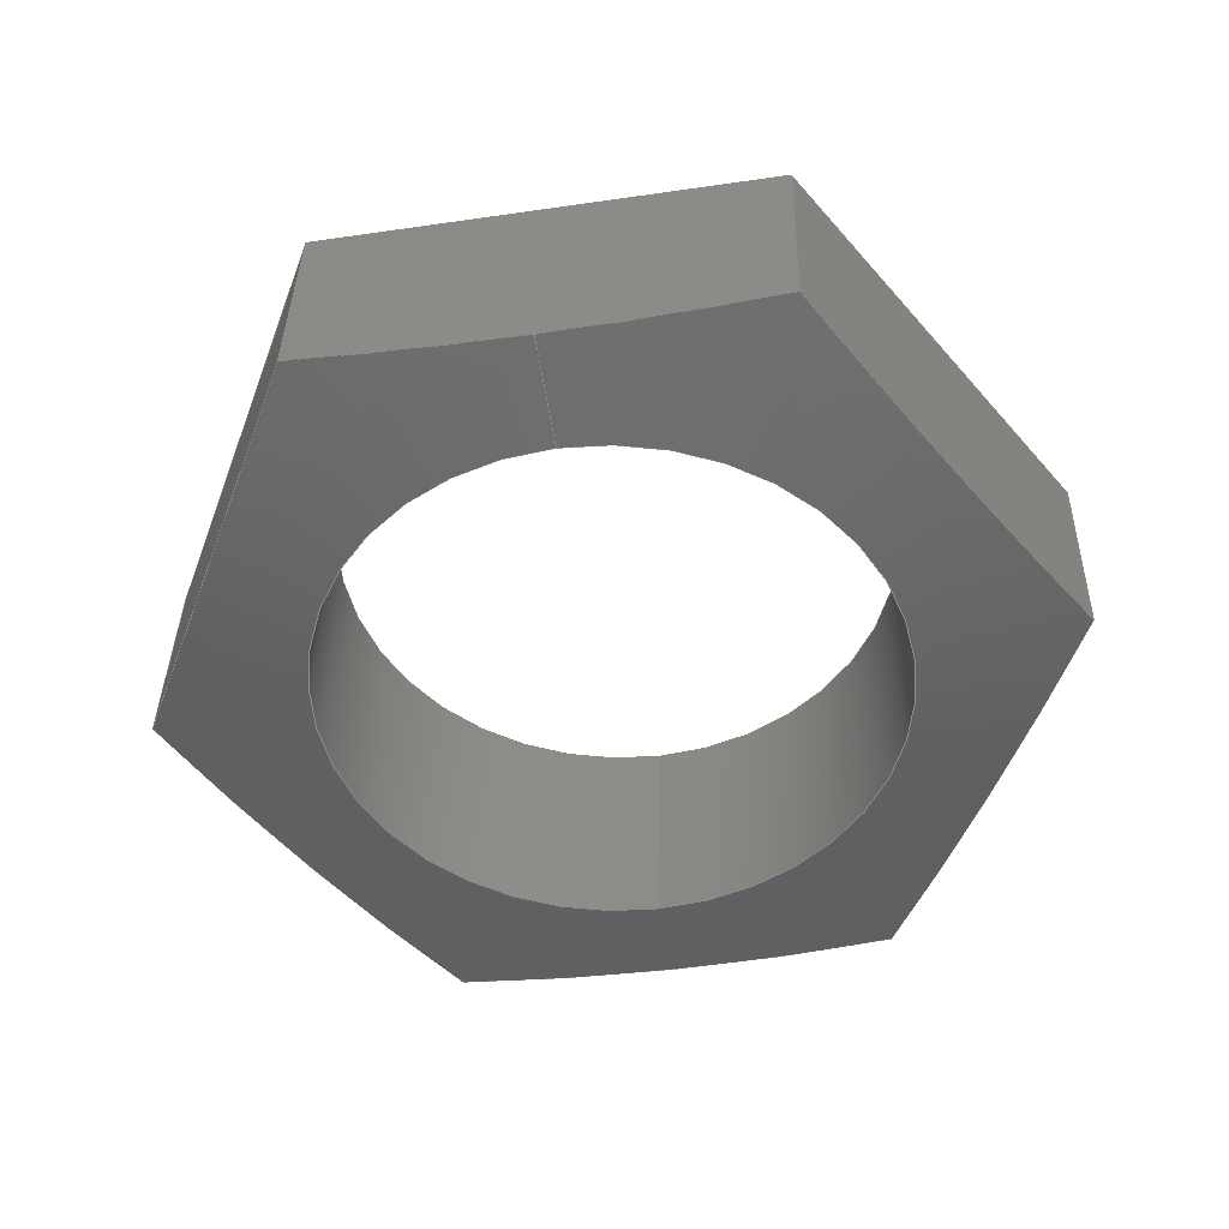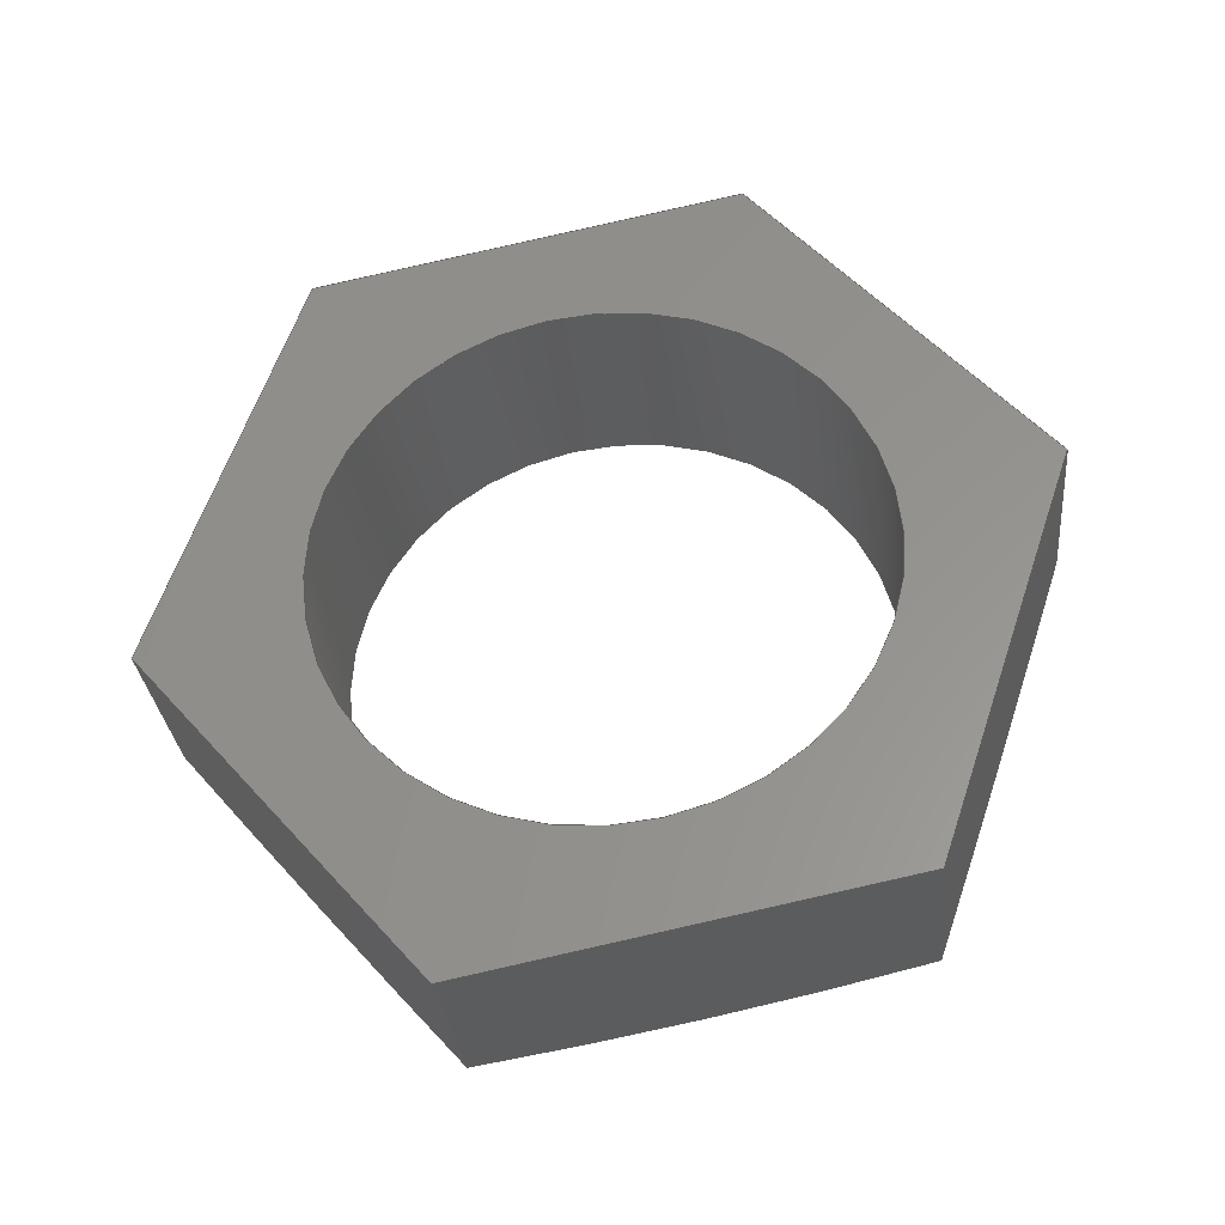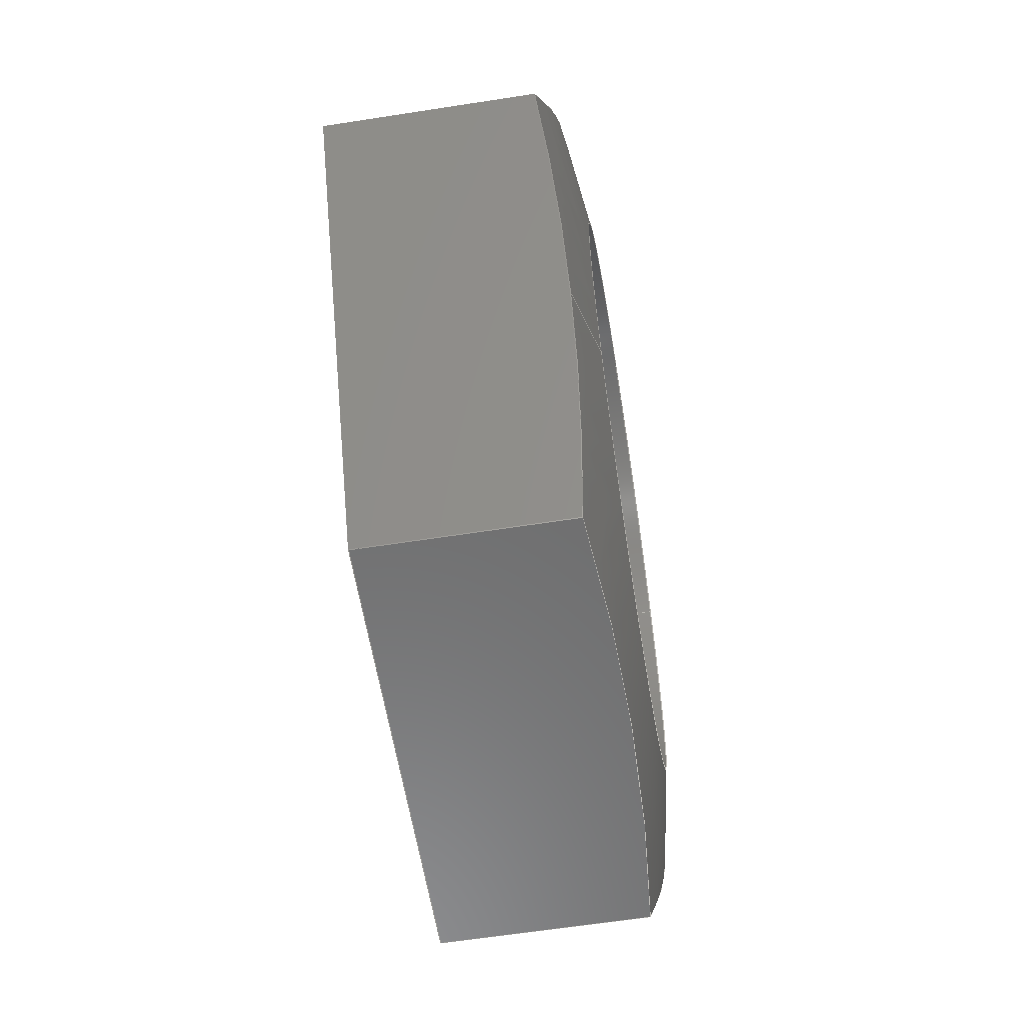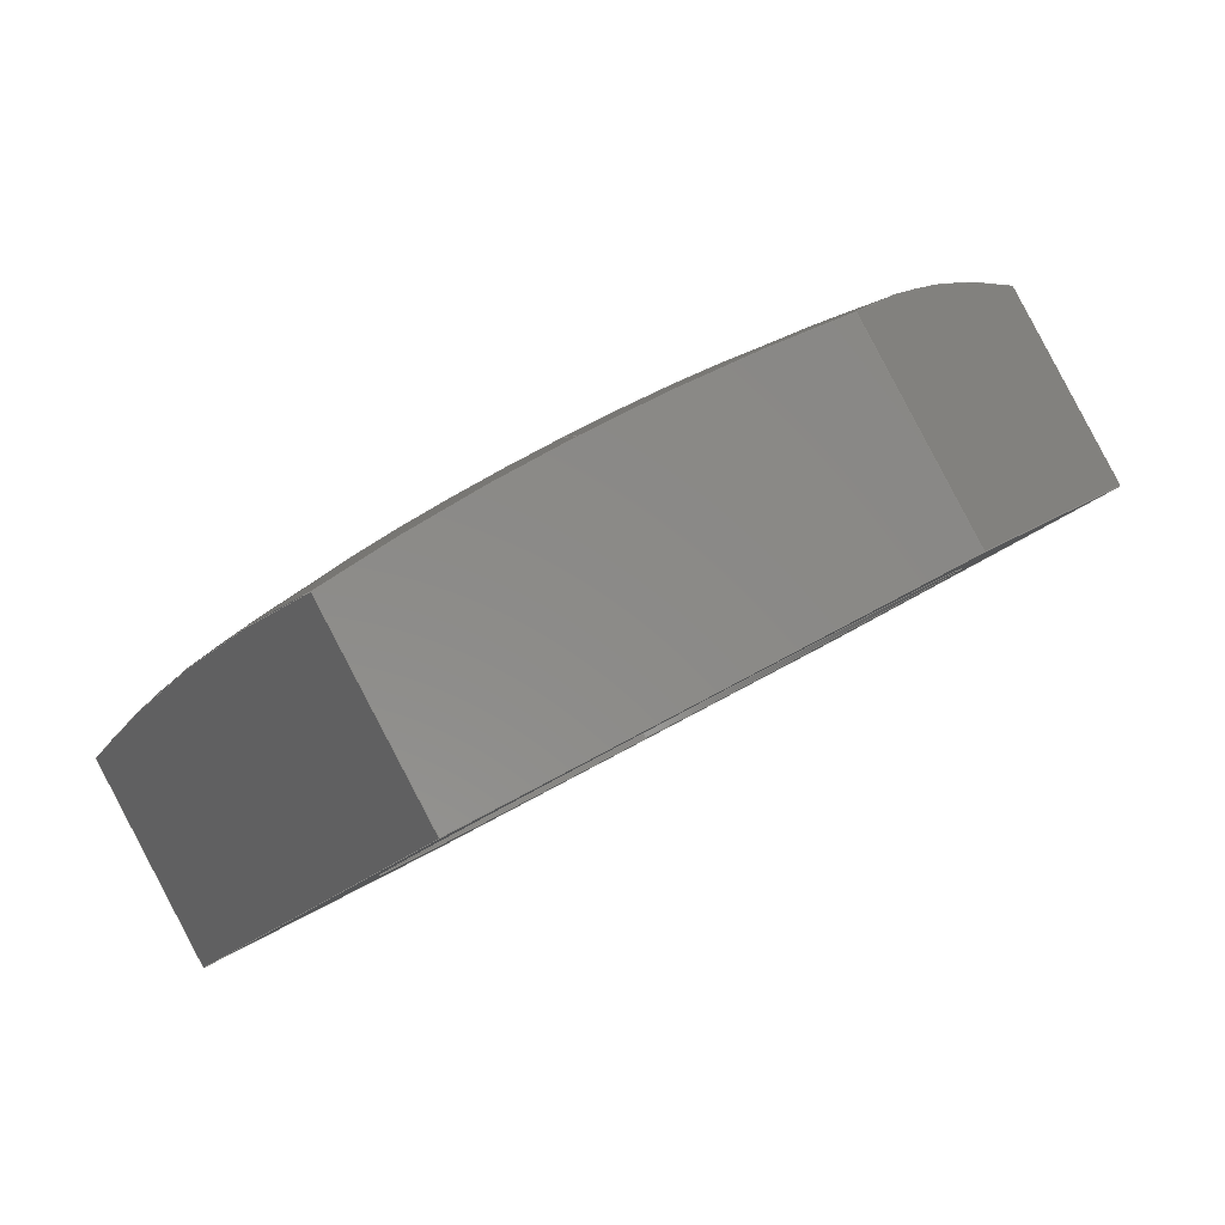
<metadata>
{"format":"step","ext":"step","renderer":"f3d","projection":"perspective","resolution":1024,"background":"white","views":[{"elev":-44.0,"azim":9.7,"up":"+Y"},{"elev":54.0,"azim":-131.0,"up":"+Y"},{"elev":61.6,"azim":-94.9,"up":"+Z"},{"elev":77.9,"azim":152.0,"up":"+Z"}]}
</metadata>
<code>
ISO-10303-21;
DATA;
#1=PROPERTY_DEFINITION_REPRESENTATION(#5,#3);
#2=PROPERTY_DEFINITION_REPRESENTATION(#6,#4);
#3=REPRESENTATION('',(#7),#282);
#4=REPRESENTATION('',(#8),#282);
#5=PROPERTY_DEFINITION('pmi validation property','',#287);
#6=PROPERTY_DEFINITION('pmi validation property','',#287);
#7=VALUE_REPRESENTATION_ITEM('number of annotations',COUNT_MEASURE(0));
#8=VALUE_REPRESENTATION_ITEM('number of views',COUNT_MEASURE(0));
#9=SHAPE_REPRESENTATION_RELATIONSHIP('','',#170,#10);
#10=ADVANCED_BREP_SHAPE_REPRESENTATION('',(#168),#282);
#11=SPHERICAL_SURFACE('',#188,0.09684);
#12=CYLINDRICAL_SURFACE('',#184,0.0127);
#13=LINE('',#242,#25);
#14=LINE('',#244,#26);
#15=LINE('',#246,#27);
#16=LINE('',#250,#28);
#17=LINE('',#252,#29);
#18=LINE('',#256,#30);
#19=LINE('',#258,#31);
#20=LINE('',#262,#32);
#21=LINE('',#264,#33);
#22=LINE('',#268,#34);
#23=LINE('',#270,#35);
#24=LINE('',#273,#36);
#25=VECTOR('',#195,1);
#26=VECTOR('',#196,1);
#27=VECTOR('',#197,1);
#28=VECTOR('',#202,1);
#29=VECTOR('',#203,1);
#30=VECTOR('',#208,1);
#31=VECTOR('',#209,1);
#32=VECTOR('',#214,1);
#33=VECTOR('',#215,1);
#34=VECTOR('',#220,1);
#35=VECTOR('',#221,1);
#36=VECTOR('',#226,1);
#37=ORIENTED_EDGE('',*,*,#77,.F.);
#38=ORIENTED_EDGE('',*,*,#78,.F.);
#39=ORIENTED_EDGE('',*,*,#79,.T.);
#40=ORIENTED_EDGE('',*,*,#80,.T.);
#41=ORIENTED_EDGE('',*,*,#81,.F.);
#42=ORIENTED_EDGE('',*,*,#80,.F.);
#43=ORIENTED_EDGE('',*,*,#82,.T.);
#44=ORIENTED_EDGE('',*,*,#83,.T.);
#45=ORIENTED_EDGE('',*,*,#84,.F.);
#46=ORIENTED_EDGE('',*,*,#83,.F.);
#47=ORIENTED_EDGE('',*,*,#85,.T.);
#48=ORIENTED_EDGE('',*,*,#86,.T.);
#49=ORIENTED_EDGE('',*,*,#87,.F.);
#50=ORIENTED_EDGE('',*,*,#86,.F.);
#51=ORIENTED_EDGE('',*,*,#88,.T.);
#52=ORIENTED_EDGE('',*,*,#89,.T.);
#53=ORIENTED_EDGE('',*,*,#90,.F.);
#54=ORIENTED_EDGE('',*,*,#89,.F.);
#55=ORIENTED_EDGE('',*,*,#91,.T.);
#56=ORIENTED_EDGE('',*,*,#92,.T.);
#57=ORIENTED_EDGE('',*,*,#93,.F.);
#58=ORIENTED_EDGE('',*,*,#92,.F.);
#59=ORIENTED_EDGE('',*,*,#94,.T.);
#60=ORIENTED_EDGE('',*,*,#78,.T.);
#61=ORIENTED_EDGE('',*,*,#95,.T.);
#62=ORIENTED_EDGE('',*,*,#96,.F.);
#63=ORIENTED_EDGE('',*,*,#96,.T.);
#64=ORIENTED_EDGE('',*,*,#79,.F.);
#65=ORIENTED_EDGE('',*,*,#94,.F.);
#66=ORIENTED_EDGE('',*,*,#91,.F.);
#67=ORIENTED_EDGE('',*,*,#88,.F.);
#68=ORIENTED_EDGE('',*,*,#85,.F.);
#69=ORIENTED_EDGE('',*,*,#82,.F.);
#70=ORIENTED_EDGE('',*,*,#77,.T.);
#71=ORIENTED_EDGE('',*,*,#81,.T.);
#72=ORIENTED_EDGE('',*,*,#84,.T.);
#73=ORIENTED_EDGE('',*,*,#87,.T.);
#74=ORIENTED_EDGE('',*,*,#90,.T.);
#75=ORIENTED_EDGE('',*,*,#93,.T.);
#76=ORIENTED_EDGE('',*,*,#95,.F.);
#77=EDGE_CURVE('',#97,#98,#111,.F.);
#78=EDGE_CURVE('',#99,#97,#13,.T.);
#79=EDGE_CURVE('',#99,#100,#14,.T.);
#80=EDGE_CURVE('',#100,#98,#15,.T.);
#81=EDGE_CURVE('',#98,#101,#112,.F.);
#82=EDGE_CURVE('',#100,#102,#16,.T.);
#83=EDGE_CURVE('',#102,#101,#17,.T.);
#84=EDGE_CURVE('',#101,#103,#113,.F.);
#85=EDGE_CURVE('',#102,#104,#18,.T.);
#86=EDGE_CURVE('',#104,#103,#19,.T.);
#87=EDGE_CURVE('',#103,#105,#114,.F.);
#88=EDGE_CURVE('',#104,#106,#20,.T.);
#89=EDGE_CURVE('',#106,#105,#21,.T.);
#90=EDGE_CURVE('',#105,#107,#115,.F.);
#91=EDGE_CURVE('',#106,#108,#22,.T.);
#92=EDGE_CURVE('',#108,#107,#23,.T.);
#93=EDGE_CURVE('',#107,#97,#116,.F.);
#94=EDGE_CURVE('',#108,#99,#24,.T.);
#95=EDGE_CURVE('',#109,#109,#117,.F.);
#96=EDGE_CURVE('',#110,#110,#118,.T.);
#97=VERTEX_POINT('',#240);
#98=VERTEX_POINT('',#241);
#99=VERTEX_POINT('',#243);
#100=VERTEX_POINT('',#245);
#101=VERTEX_POINT('',#249);
#102=VERTEX_POINT('',#251);
#103=VERTEX_POINT('',#255);
#104=VERTEX_POINT('',#257);
#105=VERTEX_POINT('',#261);
#106=VERTEX_POINT('',#263);
#107=VERTEX_POINT('',#267);
#108=VERTEX_POINT('',#269);
#109=VERTEX_POINT('',#276);
#110=VERTEX_POINT('',#278);
#111=CIRCLE('',#173,0.09525);
#112=CIRCLE('',#175,0.09525);
#113=CIRCLE('',#177,0.09525);
#114=CIRCLE('',#179,0.09525);
#115=CIRCLE('',#181,0.09525);
#116=CIRCLE('',#183,0.09525);
#117=CIRCLE('',#185,0.0127);
#118=CIRCLE('',#186,0.0127);
#119=EDGE_LOOP('',(#37,#38,#39,#40));
#120=EDGE_LOOP('',(#41,#42,#43,#44));
#121=EDGE_LOOP('',(#45,#46,#47,#48));
#122=EDGE_LOOP('',(#49,#50,#51,#52));
#123=EDGE_LOOP('',(#53,#54,#55,#56));
#124=EDGE_LOOP('',(#57,#58,#59,#60));
#125=EDGE_LOOP('',(#61));
#126=EDGE_LOOP('',(#62));
#127=EDGE_LOOP('',(#63));
#128=EDGE_LOOP('',(#64,#65,#66,#67,#68,#69));
#129=EDGE_LOOP('',(#70,#71,#72,#73,#74,#75));
#130=EDGE_LOOP('',(#76));
#131=FACE_BOUND('',#119,.T.);
#132=FACE_BOUND('',#120,.T.);
#133=FACE_BOUND('',#121,.T.);
#134=FACE_BOUND('',#122,.T.);
#135=FACE_BOUND('',#123,.T.);
#136=FACE_BOUND('',#124,.T.);
#137=FACE_BOUND('',#125,.T.);
#138=FACE_BOUND('',#126,.T.);
#139=FACE_BOUND('',#127,.T.);
#140=FACE_BOUND('',#128,.T.);
#141=FACE_BOUND('',#129,.T.);
#142=FACE_BOUND('',#130,.T.);
#143=PLANE('',#172);
#144=PLANE('',#174);
#145=PLANE('',#176);
#146=PLANE('',#178);
#147=PLANE('',#180);
#148=PLANE('',#182);
#149=PLANE('',#187);
#150=ADVANCED_FACE('',(#131),#143,.T.);
#151=ADVANCED_FACE('',(#132),#144,.T.);
#152=ADVANCED_FACE('',(#133),#145,.T.);
#153=ADVANCED_FACE('',(#134),#146,.T.);
#154=ADVANCED_FACE('',(#135),#147,.T.);
#155=ADVANCED_FACE('',(#136),#148,.T.);
#156=ADVANCED_FACE('',(#137,#138),#12,.F.);
#157=ADVANCED_FACE('',(#139,#140),#149,.F.);
#158=ADVANCED_FACE('',(#141,#142),#11,.T.);
#159=CLOSED_SHELL('',(#150,#151,#152,#153,#154,#155,#156,#157,#158));
#160=STYLED_ITEM('',(#161),#168);
#161=PRESENTATION_STYLE_ASSIGNMENT((#162));
#162=SURFACE_STYLE_USAGE(.BOTH.,#163);
#163=SURFACE_SIDE_STYLE('',(#164));
#164=SURFACE_STYLE_FILL_AREA(#165);
#165=FILL_AREA_STYLE('',(#166));
#166=FILL_AREA_STYLE_COLOUR('',#167);
#167=COLOUR_RGB('',0.6,0.5804,0.5294);
#168=MANIFOLD_SOLID_BREP('Part 46',#159);
#169=SHAPE_DEFINITION_REPRESENTATION(#287,#170);
#170=SHAPE_REPRESENTATION('Part 46',(#171),#282);
#171=AXIS2_PLACEMENT_3D('',#237,#189,#190);
#172=AXIS2_PLACEMENT_3D('',#238,#191,#192);
#173=AXIS2_PLACEMENT_3D('',#239,#193,#194);
#174=AXIS2_PLACEMENT_3D('',#247,#198,#199);
#175=AXIS2_PLACEMENT_3D('',#248,#200,#201);
#176=AXIS2_PLACEMENT_3D('',#253,#204,#205);
#177=AXIS2_PLACEMENT_3D('',#254,#206,#207);
#178=AXIS2_PLACEMENT_3D('',#259,#210,#211);
#179=AXIS2_PLACEMENT_3D('',#260,#212,#213);
#180=AXIS2_PLACEMENT_3D('',#265,#216,#217);
#181=AXIS2_PLACEMENT_3D('',#266,#218,#219);
#182=AXIS2_PLACEMENT_3D('',#271,#222,#223);
#183=AXIS2_PLACEMENT_3D('',#272,#224,#225);
#184=AXIS2_PLACEMENT_3D('',#274,#227,#228);
#185=AXIS2_PLACEMENT_3D('',#275,#229,#230);
#186=AXIS2_PLACEMENT_3D('',#277,#231,#232);
#187=AXIS2_PLACEMENT_3D('',#279,#233,#234);
#188=AXIS2_PLACEMENT_3D('',#280,#235,#236);
#189=DIRECTION('',(0,0,1));
#190=DIRECTION('',(1,0,0));
#191=DIRECTION('',(-0.866,-0.06661,-0.4955));
#192=DIRECTION('',(-0.4966,0,0.868));
#193=DIRECTION('',(-0.866,-0.06661,-0.4955));
#194=DIRECTION('',(-0.4966,0,0.868));
#195=DIRECTION('',(0,-0.9911,0.1332));
#196=DIRECTION('',(0.5,-0.1154,-0.8583));
#197=DIRECTION('',(0,-0.9911,0.1332));
#198=DIRECTION('',(-2.728e-15,-0.1332,-0.9911));
#199=DIRECTION('',(0,0.9911,-0.1332));
#200=DIRECTION('',(-2.728e-15,-0.1332,-0.9911));
#201=DIRECTION('',(0,0.9911,-0.1332));
#202=DIRECTION('',(1,-3.635e-16,-2.704e-15));
#203=DIRECTION('',(0,-0.9911,0.1332));
#204=DIRECTION('',(0.866,-0.06661,-0.4955));
#205=DIRECTION('',(-0.4966,0,-0.868));
#206=DIRECTION('',(0.866,-0.06661,-0.4955));
#207=DIRECTION('',(-0.4966,0,-0.868));
#208=DIRECTION('',(0.5,0.1154,0.8583));
#209=DIRECTION('',(0,-0.9911,0.1332));
#210=DIRECTION('',(0.866,0.06661,0.4955));
#211=DIRECTION('',(0.4966,0,-0.868));
#212=DIRECTION('',(0.866,0.06661,0.4955));
#213=DIRECTION('',(0.4966,0,-0.868));
#214=DIRECTION('',(-0.5,0.1154,0.8583));
#215=DIRECTION('',(0,-0.9911,0.1332));
#216=DIRECTION('',(2.728e-15,0.1332,0.9911));
#217=DIRECTION('',(0,-0.9911,0.1332));
#218=DIRECTION('',(2.728e-15,0.1332,0.9911));
#219=DIRECTION('',(0,-0.9911,0.1332));
#220=DIRECTION('',(-1,3.635e-16,2.704e-15));
#221=DIRECTION('',(0,-0.9911,0.1332));
#222=DIRECTION('',(-0.866,0.06661,0.4955));
#223=DIRECTION('',(0.4966,0,0.868));
#224=DIRECTION('',(-0.866,0.06661,0.4955));
#225=DIRECTION('',(0.4966,0,0.868));
#226=DIRECTION('',(-0.5,-0.1154,-0.8583));
#227=DIRECTION('',(0,-0.9911,0.1332));
#228=DIRECTION('',(0,-0.1332,-0.9911));
#229=DIRECTION('',(0,0.9911,-0.1332));
#230=DIRECTION('',(0,0.1332,0.9911));
#231=DIRECTION('',(0,-0.9911,0.1332));
#232=DIRECTION('',(0,-0.1332,-0.9911));
#233=DIRECTION('',(0,-0.9911,0.1332));
#234=DIRECTION('',(1,0,0));
#235=DIRECTION('',(0,-0.9911,0.1332));
#236=DIRECTION('',(0,0.1332,0.9911));
#237=CARTESIAN_POINT('',(0,0,0));
#238=CARTESIAN_POINT('',(0.4421,-0.6325,-0.07552));
#239=CARTESIAN_POINT('',(0.4421,-0.5476,-0.08694));
#240=CARTESIAN_POINT('',(0.437,-0.6403,-0.06567));
#241=CARTESIAN_POINT('',(0.4471,-0.6426,-0.08297));
#242=CARTESIAN_POINT('',(0.437,-0.6314,-0.06686));
#243=CARTESIAN_POINT('',(0.437,-0.6314,-0.06686));
#244=CARTESIAN_POINT('',(0.4421,-0.6325,-0.07552));
#245=CARTESIAN_POINT('',(0.4471,-0.6337,-0.08417));
#246=CARTESIAN_POINT('',(0.4471,-0.6337,-0.08417));
#247=CARTESIAN_POINT('',(0.4572,-0.6337,-0.08417));
#248=CARTESIAN_POINT('',(0.4572,-0.5487,-0.09559));
#249=CARTESIAN_POINT('',(0.4673,-0.6426,-0.08297));
#250=CARTESIAN_POINT('',(0.4572,-0.6337,-0.08417));
#251=CARTESIAN_POINT('',(0.4673,-0.6337,-0.08417));
#252=CARTESIAN_POINT('',(0.4673,-0.6337,-0.08417));
#253=CARTESIAN_POINT('',(0.4723,-0.6325,-0.07552));
#254=CARTESIAN_POINT('',(0.4723,-0.5476,-0.08694));
#255=CARTESIAN_POINT('',(0.4774,-0.6403,-0.06567));
#256=CARTESIAN_POINT('',(0.4723,-0.6325,-0.07552));
#257=CARTESIAN_POINT('',(0.4774,-0.6314,-0.06686));
#258=CARTESIAN_POINT('',(0.4774,-0.6314,-0.06686));
#259=CARTESIAN_POINT('',(0.4723,-0.6302,-0.05821));
#260=CARTESIAN_POINT('',(0.4723,-0.5453,-0.06963));
#261=CARTESIAN_POINT('',(0.4673,-0.638,-0.04836));
#262=CARTESIAN_POINT('',(0.4723,-0.6302,-0.05821));
#263=CARTESIAN_POINT('',(0.4673,-0.6291,-0.04956));
#264=CARTESIAN_POINT('',(0.4673,-0.6291,-0.04956));
#265=CARTESIAN_POINT('',(0.4572,-0.6291,-0.04956));
#266=CARTESIAN_POINT('',(0.4572,-0.5441,-0.06098));
#267=CARTESIAN_POINT('',(0.4471,-0.638,-0.04836));
#268=CARTESIAN_POINT('',(0.4572,-0.6291,-0.04956));
#269=CARTESIAN_POINT('',(0.4471,-0.6291,-0.04956));
#270=CARTESIAN_POINT('',(0.4471,-0.6291,-0.04956));
#271=CARTESIAN_POINT('',(0.4421,-0.6302,-0.05821));
#272=CARTESIAN_POINT('',(0.4421,-0.5453,-0.06963));
#273=CARTESIAN_POINT('',(0.4421,-0.6302,-0.05821));
#274=CARTESIAN_POINT('',(0.4572,-0.6314,-0.06686));
#275=CARTESIAN_POINT('',(0.4572,-0.6416,-0.06549));
#276=CARTESIAN_POINT('',(0.4572,-0.6399,-0.05291));
#277=CARTESIAN_POINT('',(0.4572,-0.6314,-0.06686));
#278=CARTESIAN_POINT('',(0.4572,-0.6331,-0.07945));
#279=CARTESIAN_POINT('',(0.4572,-0.6314,-0.06686));
#280=CARTESIAN_POINT('',(0.4572,-0.5464,-0.07828));
#281=MECHANICAL_DESIGN_GEOMETRIC_PRESENTATION_REPRESENTATION('',(#160),
#282);
#282=(
GEOMETRIC_REPRESENTATION_CONTEXT(3)
GLOBAL_UNCERTAINTY_ASSIGNED_CONTEXT((#283))
GLOBAL_UNIT_ASSIGNED_CONTEXT((#286,#285,#284))
REPRESENTATION_CONTEXT('Part 46','TOP_LEVEL_ASSEMBLY_PART')
);
#283=UNCERTAINTY_MEASURE_WITH_UNIT(LENGTH_MEASURE(5e-06),#286,
'DISTANCE_ACCURACY_VALUE','Maximum Tolerance applied to model');
#284=(
NAMED_UNIT(*)
SI_UNIT($,.STERADIAN.)
SOLID_ANGLE_UNIT()
);
#285=(
NAMED_UNIT(*)
PLANE_ANGLE_UNIT()
SI_UNIT($,.RADIAN.)
);
#286=(
LENGTH_UNIT()
NAMED_UNIT(*)
SI_UNIT($,.METRE.)
);
#287=PRODUCT_DEFINITION_SHAPE('','',#288);
#288=PRODUCT_DEFINITION('','',#290,#289);
#289=PRODUCT_DEFINITION_CONTEXT('',#296,'design');
#290=PRODUCT_DEFINITION_FORMATION_WITH_SPECIFIED_SOURCE('','',#292,
 .NOT_KNOWN.);
#291=PRODUCT_RELATED_PRODUCT_CATEGORY('','',(#292));
#292=PRODUCT('Part 46','Part 46','Part 46',(#294));
#293=PRODUCT_CATEGORY('','');
#294=PRODUCT_CONTEXT('',#296,'mechanical');
#295=APPLICATION_PROTOCOL_DEFINITION('international standard',
'automotive_design',2010,#296);
#296=APPLICATION_CONTEXT(
'core data for automotive mechanical design processes');
ENDSEC;
END-ISO-10303-21;

</code>
